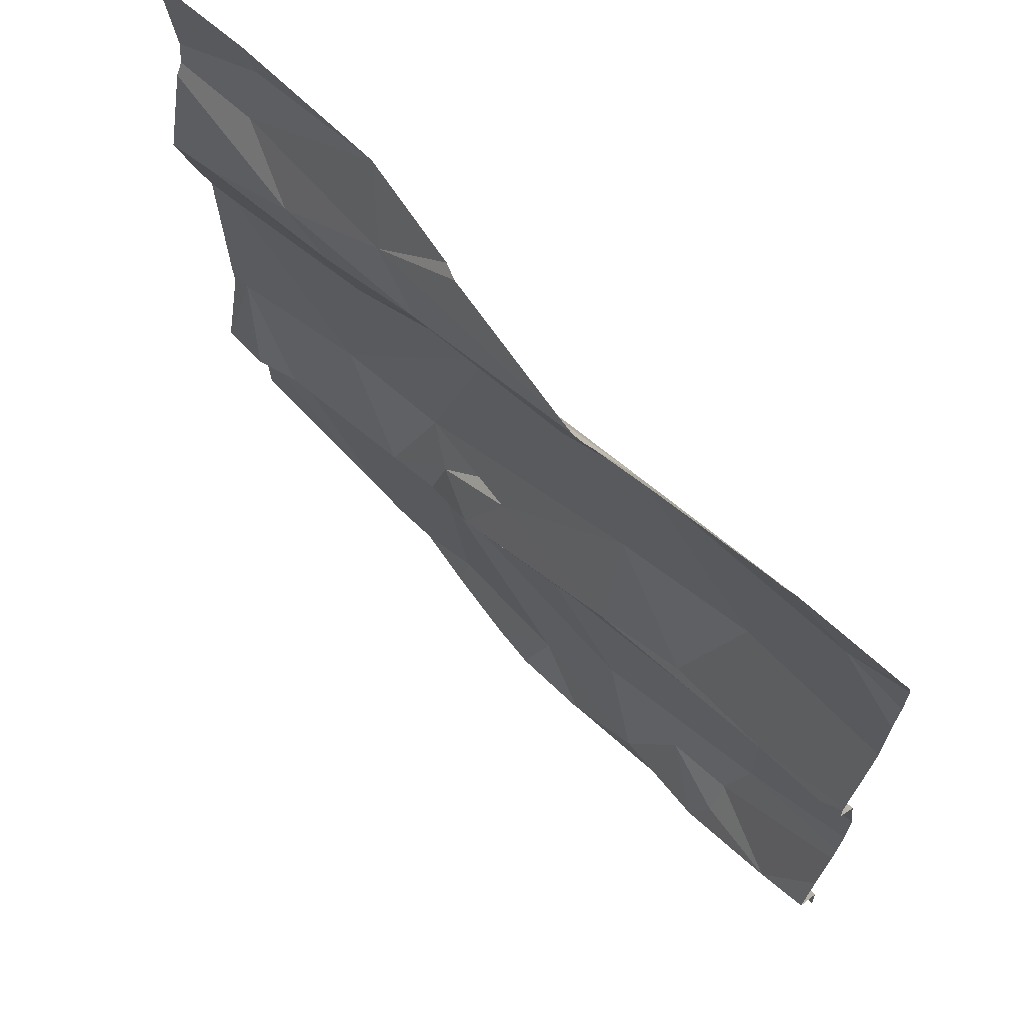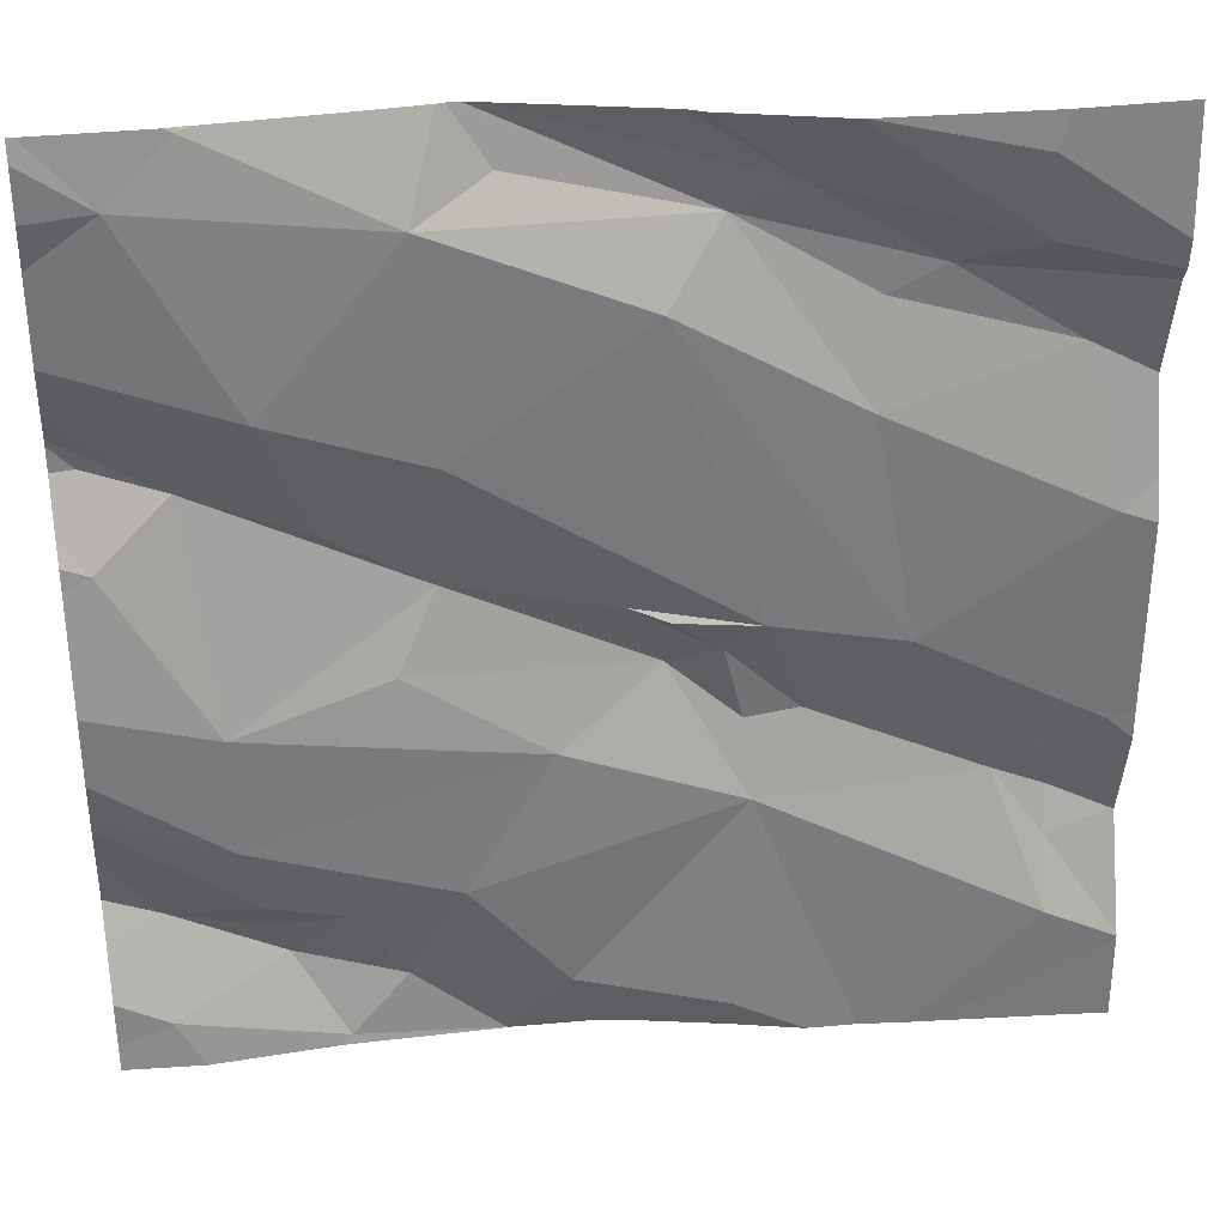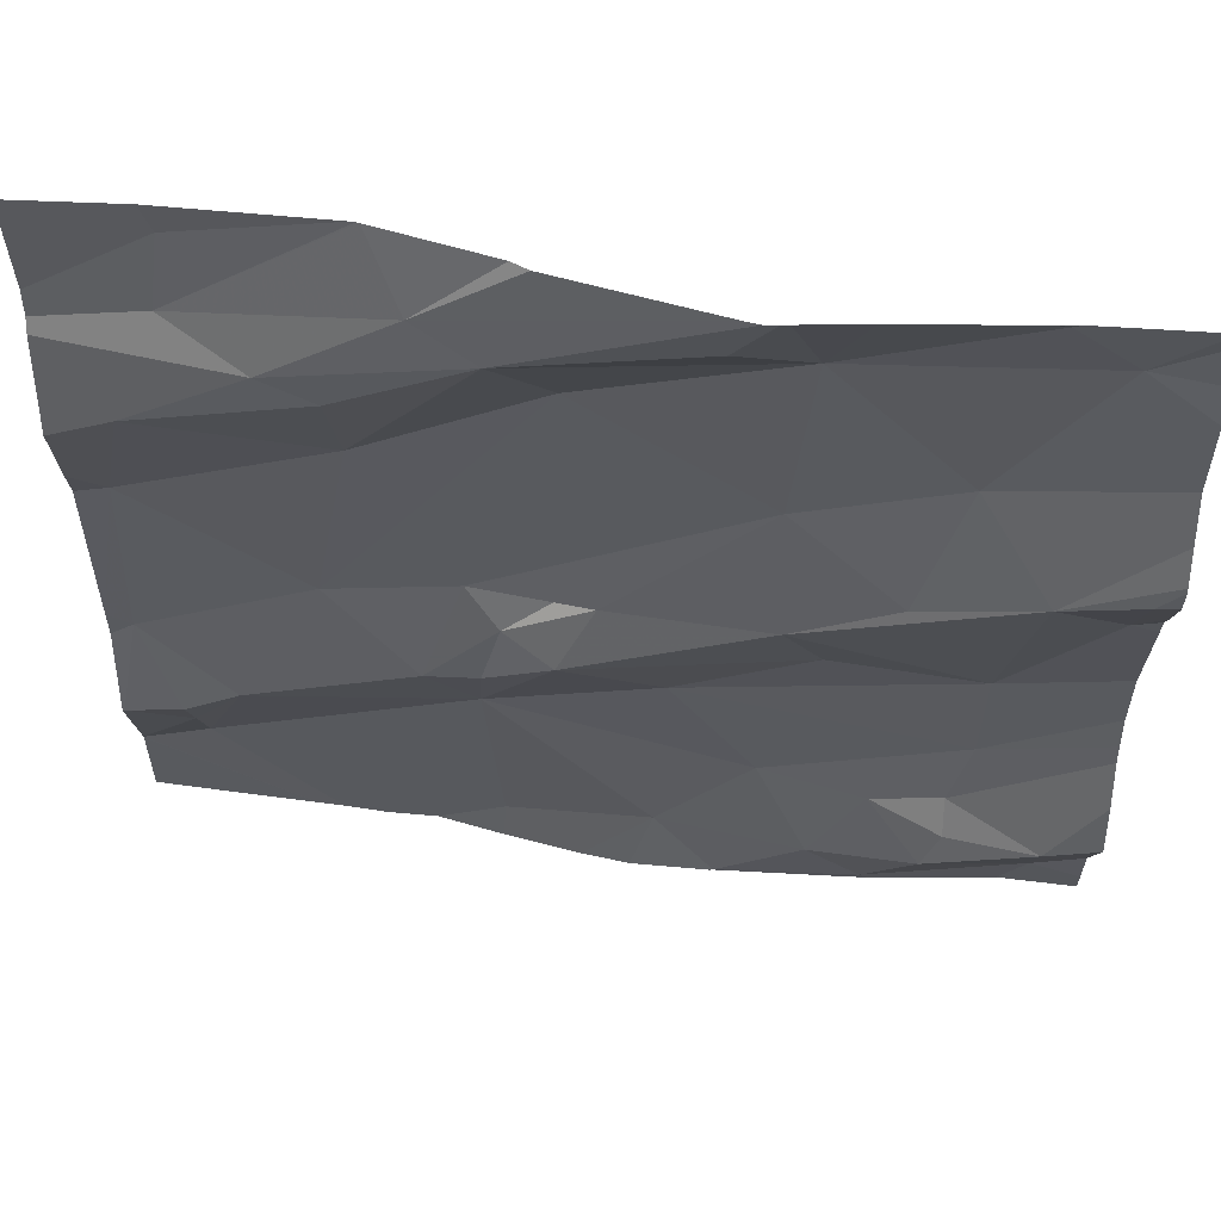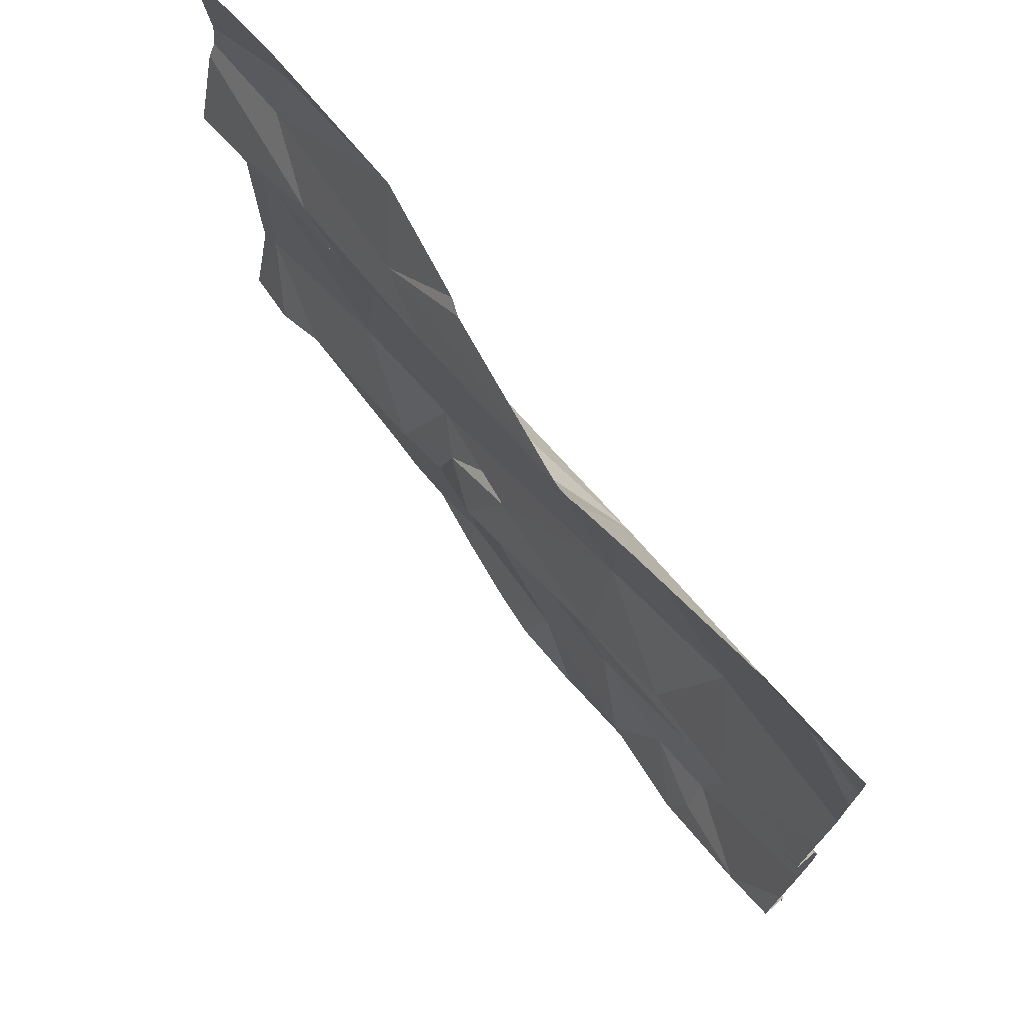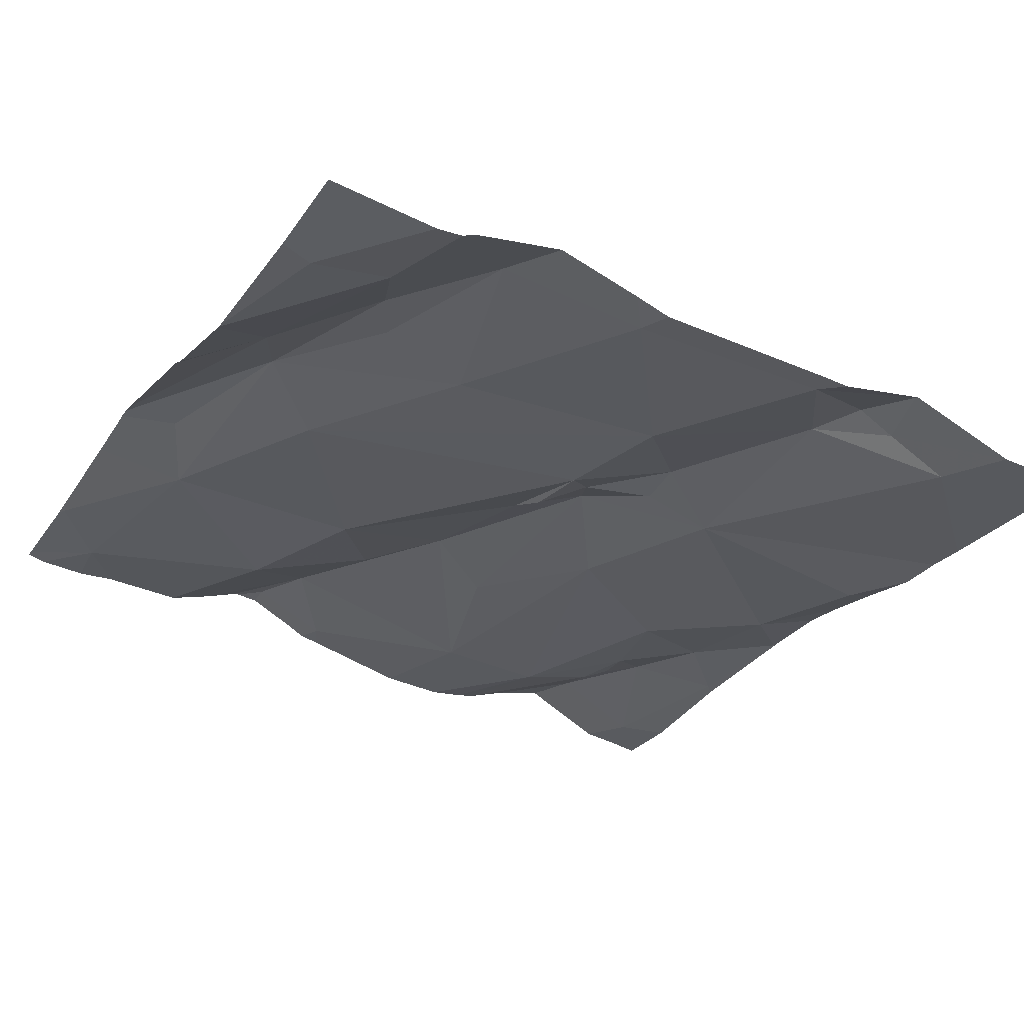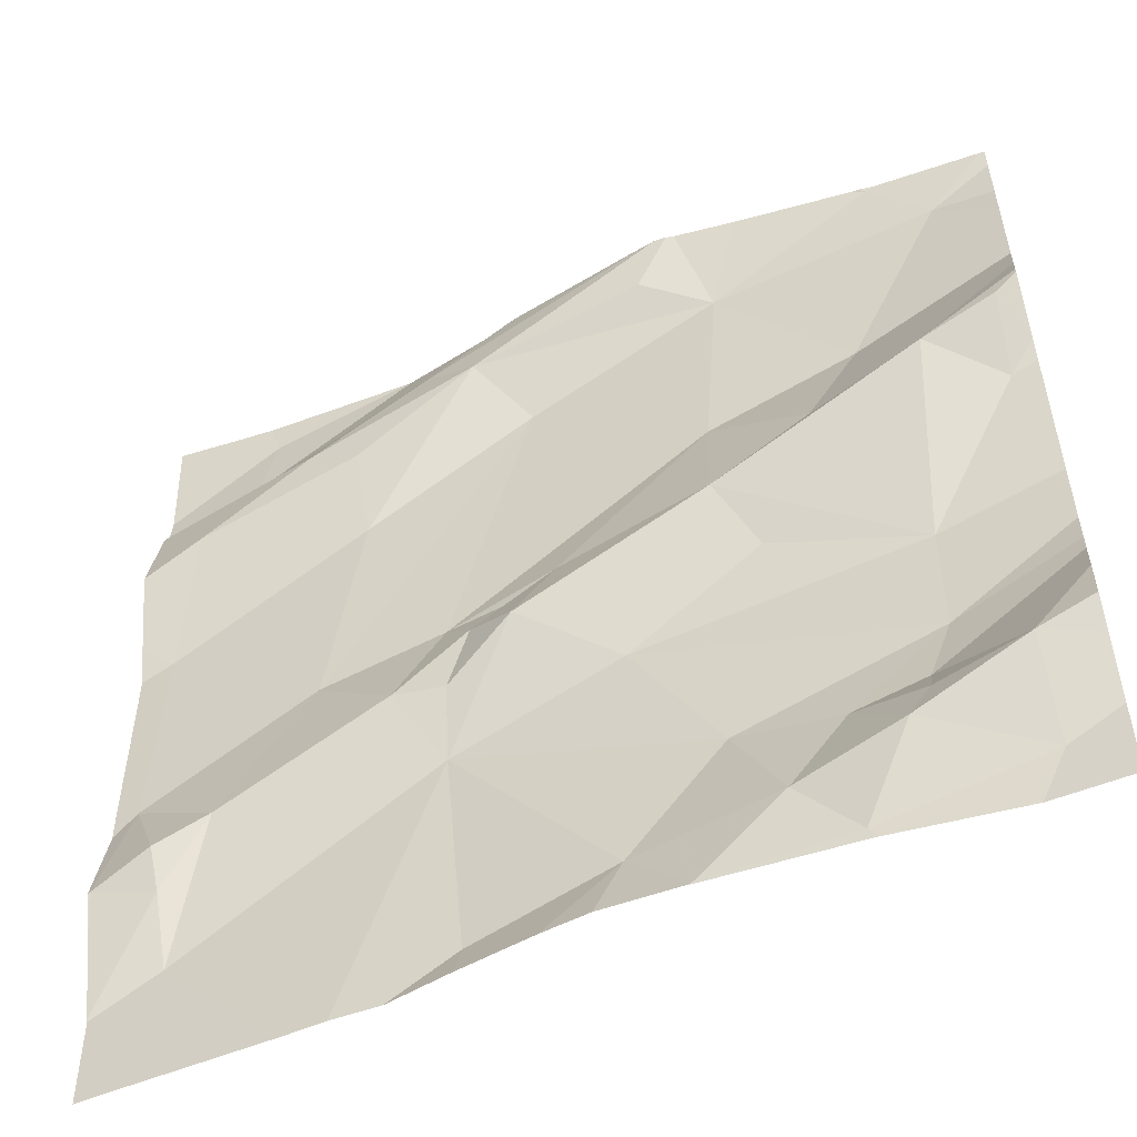
<metadata>
{"format":"obj","ext":"obj","renderer":"f3d","projection":"perspective","resolution":1024,"background":"white","views":[{"elev":68.4,"azim":39.4,"up":"+Y"},{"elev":34.3,"azim":168.8,"up":"+Y"},{"elev":56.7,"azim":1.1,"up":"+Y"},{"elev":73.4,"azim":45.1,"up":"+Y"},{"elev":-35.2,"azim":-119.4,"up":"+Z"},{"elev":-53.6,"azim":17.0,"up":"+Y"}]}
</metadata>
<code>
v -42.52 265.2 502.9
v -42.34 265.3 502.9
v -42.59 265.2 502.9
v -42.78 265.2 502.9
v -42.31 264.9 502.9
v -42.43 264.9 502.9
v -42.38 265 502.9
v -42.86 264.7 502.9
v -42.81 264.8 502.8
v -42.78 264.8 502.9
v -42.53 264.8 502.9
v -42.49 264.8 502.9
v -42.73 264.7 502.9
v -42.43 264.4 502.9
v -42.35 265.3 502.9
v -42.48 265.3 502.9
v -42.27 265.2 502.9
v -42.53 265 502.9
v -43.09 264.5 502.8
v -43.08 264.5 502.8
v -42.2 264.5 502.9
v -42.2 264.4 502.9
v -42.2 264.9 502.9
v -43.04 264.6 502.8
v -42.33 264.7 502.9
v -42.63 264.7 502.9
v -42.55 265.3 502.9
v -42.64 264.4 502.8
v -42.58 264.3 502.9
v -42.34 265.3 502.9
v -42.2 265.3 502.9
v -42.95 264.8 502.8
v -42.72 265.1 502.9
v -42.69 264.8 502.9
v -42.87 265.3 502.8
v -42.81 264.6 502.8
v -42.8 264.7 502.9
v -42.92 265.1 502.9
v -42.91 265 502.8
v -43.09 265.1 502.8
v -42.79 264.4 502.8
v -42.97 265.1 502.9
v -42.84 265.2 502.9
v -42.73 264.8 502.9
v -43.12 264.9 502.8
v -42.2 265.1 502.9
v -43.04 265.3 502.8
v -42.2 264.4 502.9
v -43.13 264.7 502.8
v -42.2 265.3 502.9
v -43.09 264.6 502.8
v -42.2 264.9 502.9
v -43.16 264.6 502.8
v -42.2 265 502.9
v -42.54 264.5 502.9
v -42.36 264.5 502.9
v -42.38 264.4 502.9
v -42.43 264.5 502.9
v -42.49 264.4 502.9
v -43.05 265.2 502.8
v -42.33 264.6 502.9
v -42.29 264.3 502.9
v -42.42 264.3 502.9
v -42.45 264.3 502.9
v -42.26 264.5 502.9
v -42.71 264.3 502.9
v -42.26 264.4 502.9
v -42.79 264.3 502.8
v -42.86 264.3 502.8
v -42.58 264.3 502.9
v -42.24 264.3 502.9
v -43.11 264.3 502.8
v -42.58 264.3 502.9
v -42.96 264.3 502.8
v -42.23 264.9 502.9
v -42.91 264.3 502.8
v -42.36 264.5 502.9
v -42.23 265 503
v -42.66 264.3 502.9
v -43.16 264.4 502.8
v -43.16 264.4 502.8
v -43.16 264.4 502.8
v -43.16 264.4 502.8
v -43.16 265.2 502.8
v -43.16 265.1 502.8
v -43.16 265 502.8
v -43.16 264.7 502.8
v -43.16 264.7 502.8
v -43.16 264.9 502.8
v -43.16 264.9 502.8
v -43.16 264.6 502.8
v -43.16 264.6 502.8
v -43.16 264.6 502.8
v -42.76 265.3 502.9
v -43.16 264.5 502.8
v -43.16 265.1 502.8
v -43.16 265.1 502.8
v -43.05 265.3 502.8
v -42.2 264.6 502.9
v -42.2 264.6 502.9
v -42.2 265 503
v -42.2 264.5 502.9
v -42.2 264.8 502.9
v -42.2 264.7 502.9
v -42.2 265.2 502.9
v -42.2 264.6 502.9
v -42.2 265 503
v -42.2 265 503
v -42.2 264.9 502.9
v -42.2 265.2 502.9
v -42.99 264.3 502.8
v -42.99 264.3 502.8
v -42.2 264.3 502.9
v -42.99 264.3 502.8
v -43.16 264.3 502.8
v -42.29 265.3 502.9
v -42.55 265.3 502.9
v -42.74 265.3 502.9
v -42.58 265.3 502.9
v -42.57 265.3 502.9
v -42.88 265.3 502.8
v -42.88 265.3 502.8
v -42.21 265.3 502.9
v -42.34 265.3 502.9
v -42.33 265.3 502.9
v -43.11 265.3 502.8
v -43.16 265.3 502.8
v -42.33 265.3 502.9
f 1 2 15
f 1 3 4
f 6 5 7
f 9 8 10
f 12 11 13
f 17 2 1
f 1 7 17
f 18 7 1
f 80 19 81
f 19 20 24
f 25 12 26
f 29 28 79
f 26 12 13
f 8 32 24
f 33 1 4
f 18 34 11
f 83 82 112
f 64 29 73
f 36 20 74
f 9 32 8
f 8 37 10
f 39 38 40
f 66 41 68
f 42 40 38
f 44 34 9
f 34 18 9
f 32 9 33
f 34 13 11
f 36 37 8
f 18 33 9
f 37 36 13
f 20 36 24
f 39 40 45
f 102 65 21
f 32 49 24
f 38 39 4
f 101 5 78
f 24 51 19
f 45 49 32
f 120 4 117
f 100 65 102
f 53 49 87
f 88 45 89
f 119 43 4
f 114 83 112
f 81 53 95
f 99 77 65
f 28 55 36
f 57 56 58
f 55 28 59
f 36 41 28
f 59 29 14
f 59 14 57
f 36 8 24
f 58 55 59
f 7 18 6
f 25 5 11
f 43 42 4
f 3 1 27
f 119 4 120
f 4 3 117
f 42 38 4
f 29 59 28
f 11 12 25
f 60 47 84
f 5 6 11
f 11 6 18
f 42 60 96
f 85 42 97
f 74 80 111
f 34 44 10
f 13 34 10
f 47 60 121
f 60 43 35
f 61 25 26
f 55 58 61
f 26 55 61
f 118 43 119
f 18 1 33
f 41 36 76
f 32 33 39
f 42 43 60
f 9 10 44
f 13 10 37
f 39 33 4
f 32 39 45
f 53 19 51
f 49 51 24
f 49 53 51
f 45 40 86
f 36 26 13
f 55 26 36
f 58 59 57
f 65 67 48
f 113 22 71
f 112 82 72
f 46 5 54
f 77 56 65
f 117 3 27
f 99 65 100
f 56 57 65
f 111 80 83
f 25 75 5
f 103 61 104
f 17 7 46
f 116 2 17
f 61 77 99
f 67 14 63
f 77 61 58
f 62 67 63
f 78 75 52
f 5 75 78
f 98 47 122
f 71 22 67
f 69 41 76
f 116 17 123
f 101 78 107
f 57 67 65
f 75 25 103
f 57 14 67
f 77 58 56
f 80 20 19
f 68 41 69
f 54 5 101
f 81 19 53
f 94 43 118
f 111 83 114
f 84 47 126
f 46 7 5
f 66 28 41
f 17 50 31
f 85 40 42
f 86 40 85
f 50 17 110
f 35 43 94
f 87 49 88
f 23 75 109
f 76 36 74
f 88 49 45
f 89 45 90
f 74 20 80
f 52 75 23
f 90 45 86
f 71 67 62
f 91 53 93
f 92 53 91
f 30 2 124
f 93 53 87
f 73 29 70
f 21 65 48
f 95 53 92
f 96 60 84
f 48 67 22
f 97 42 96
f 103 25 61
f 72 82 115
f 27 1 16
f 104 61 106
f 105 17 46
f 70 29 79
f 106 61 99
f 107 78 108
f 79 28 66
f 16 1 15
f 108 78 52
f 64 14 29
f 109 75 103
f 15 2 30
f 110 17 105
f 63 14 64
f 121 60 35
f 122 47 121
f 123 17 31
f 124 2 128
f 125 2 116
f 126 47 98
f 127 84 126
f 128 2 125

</code>
